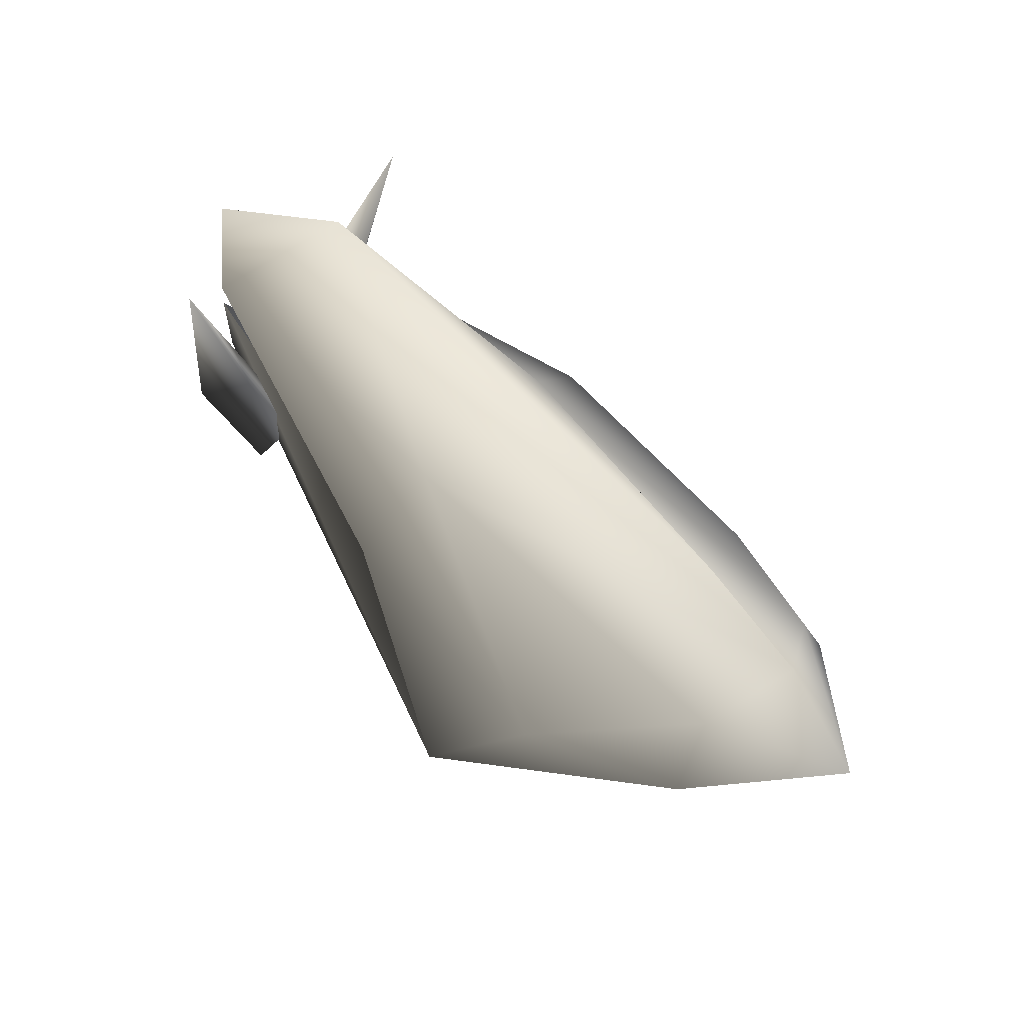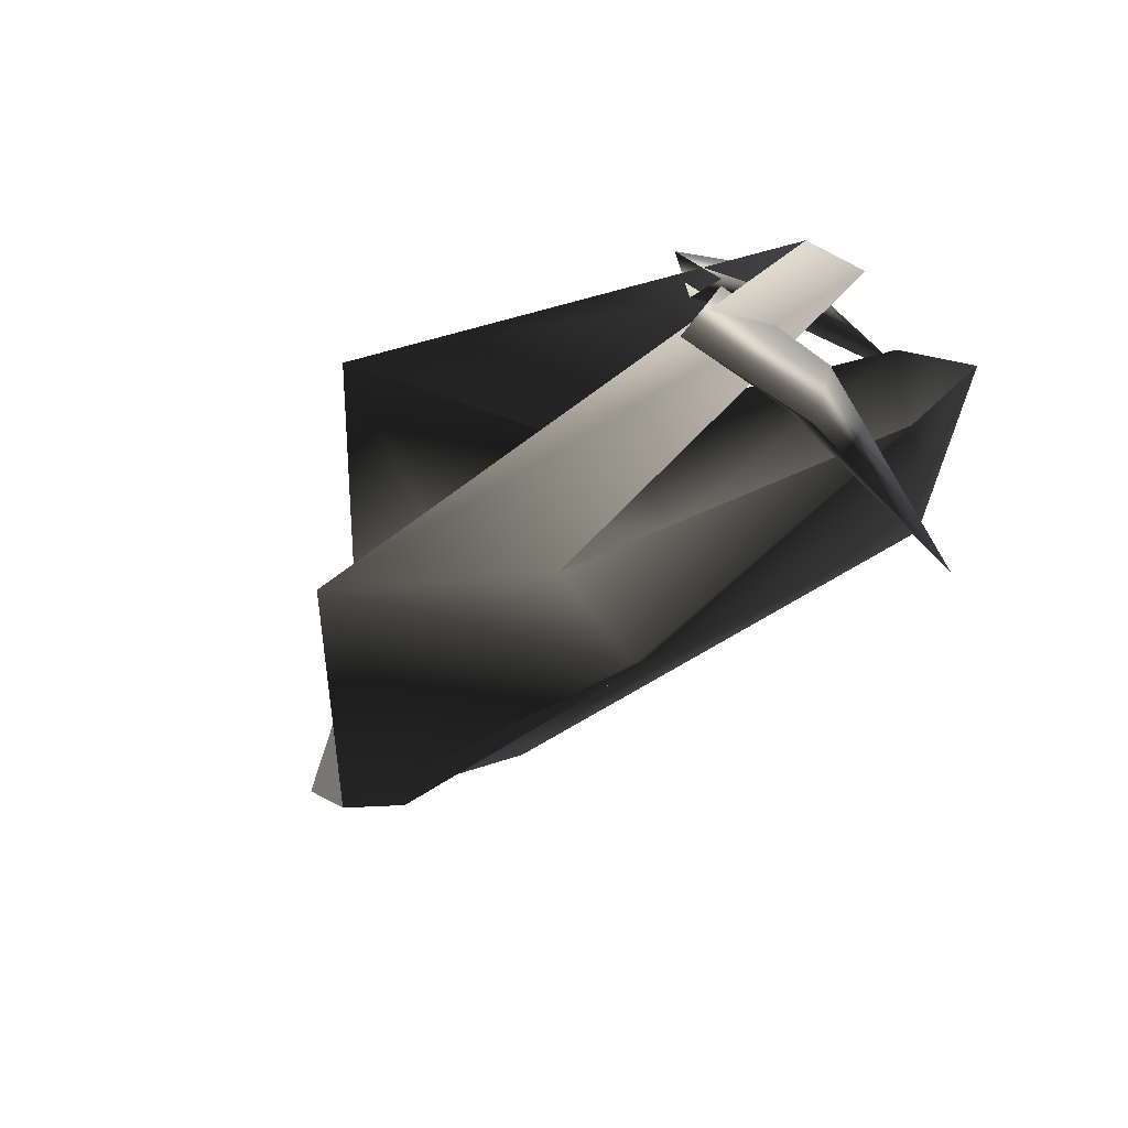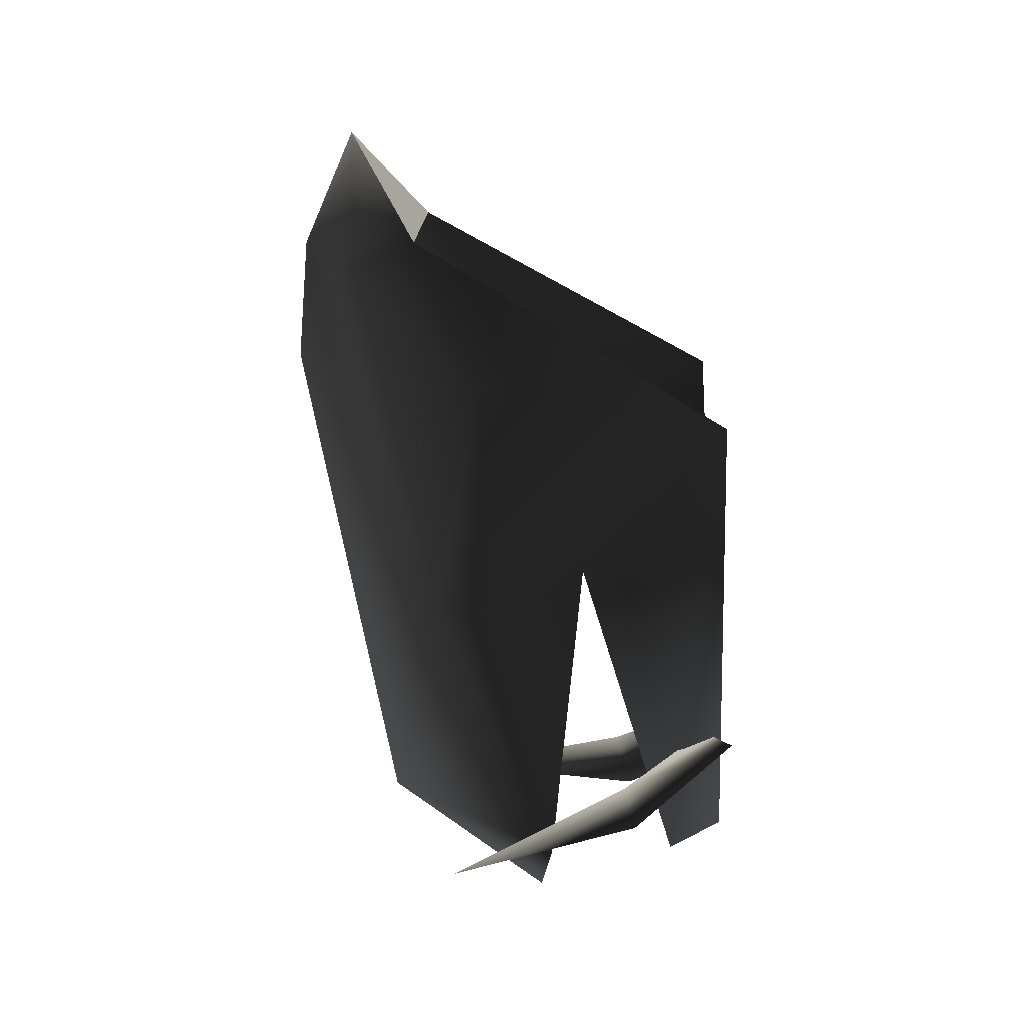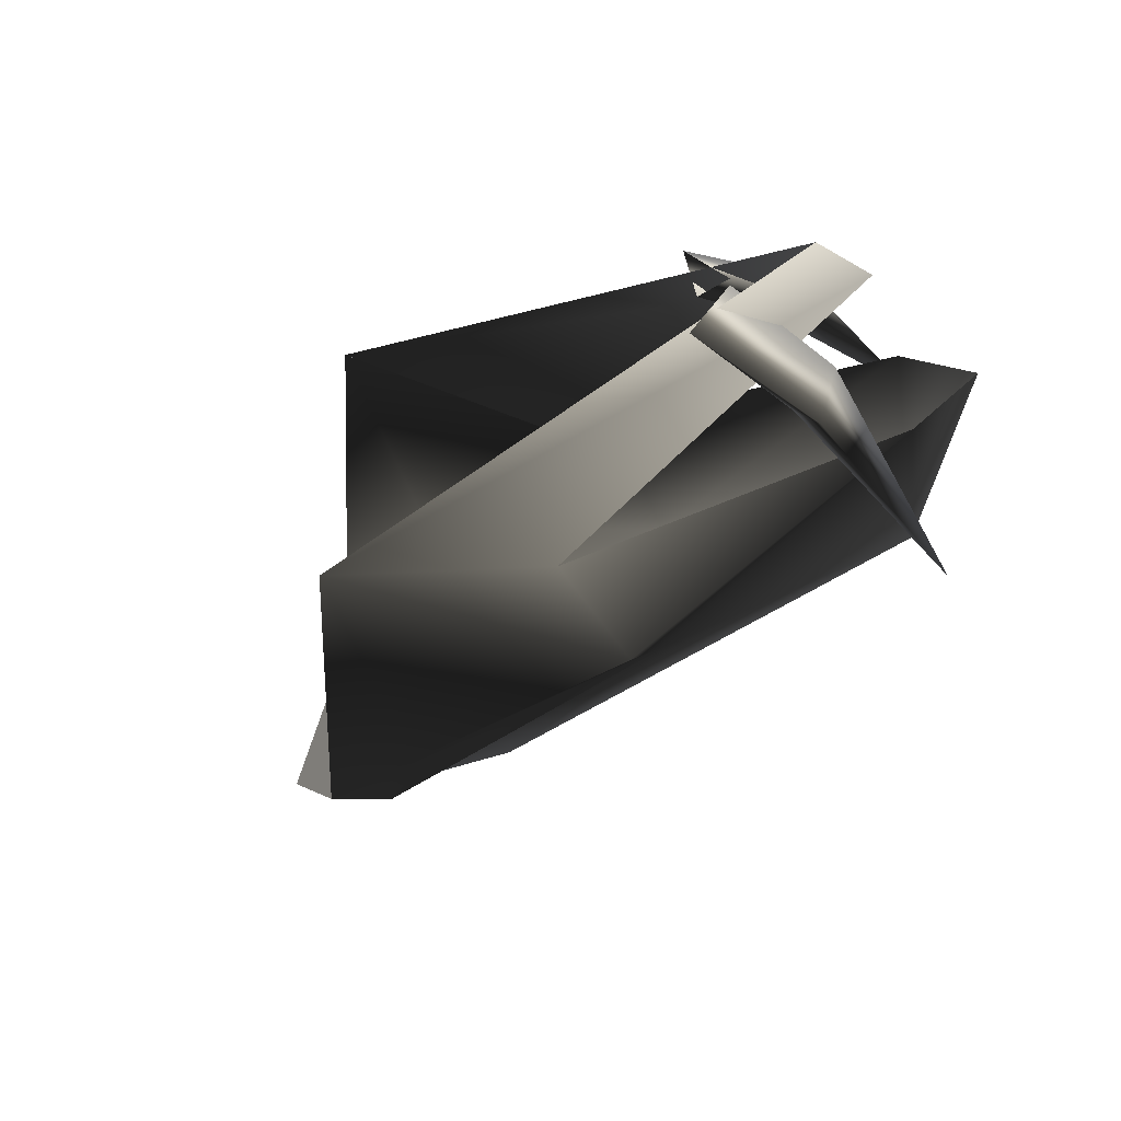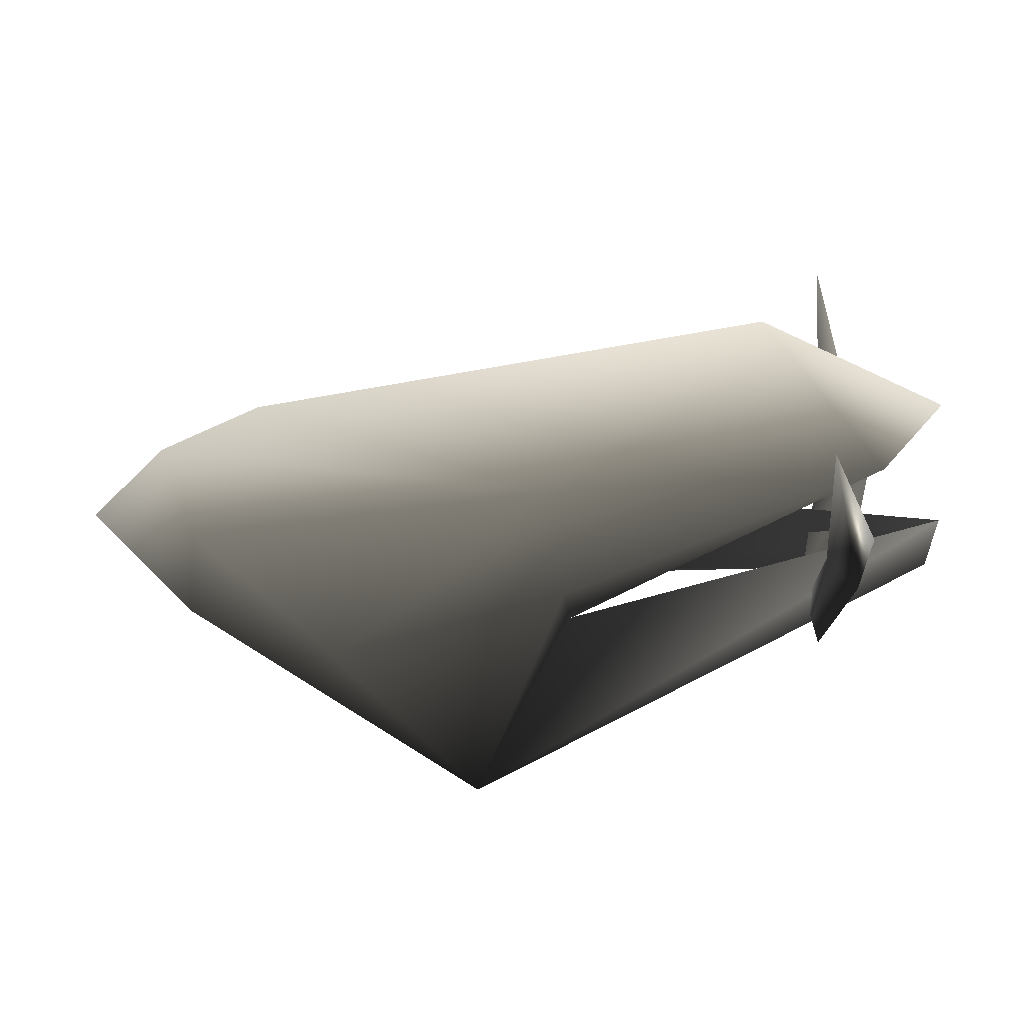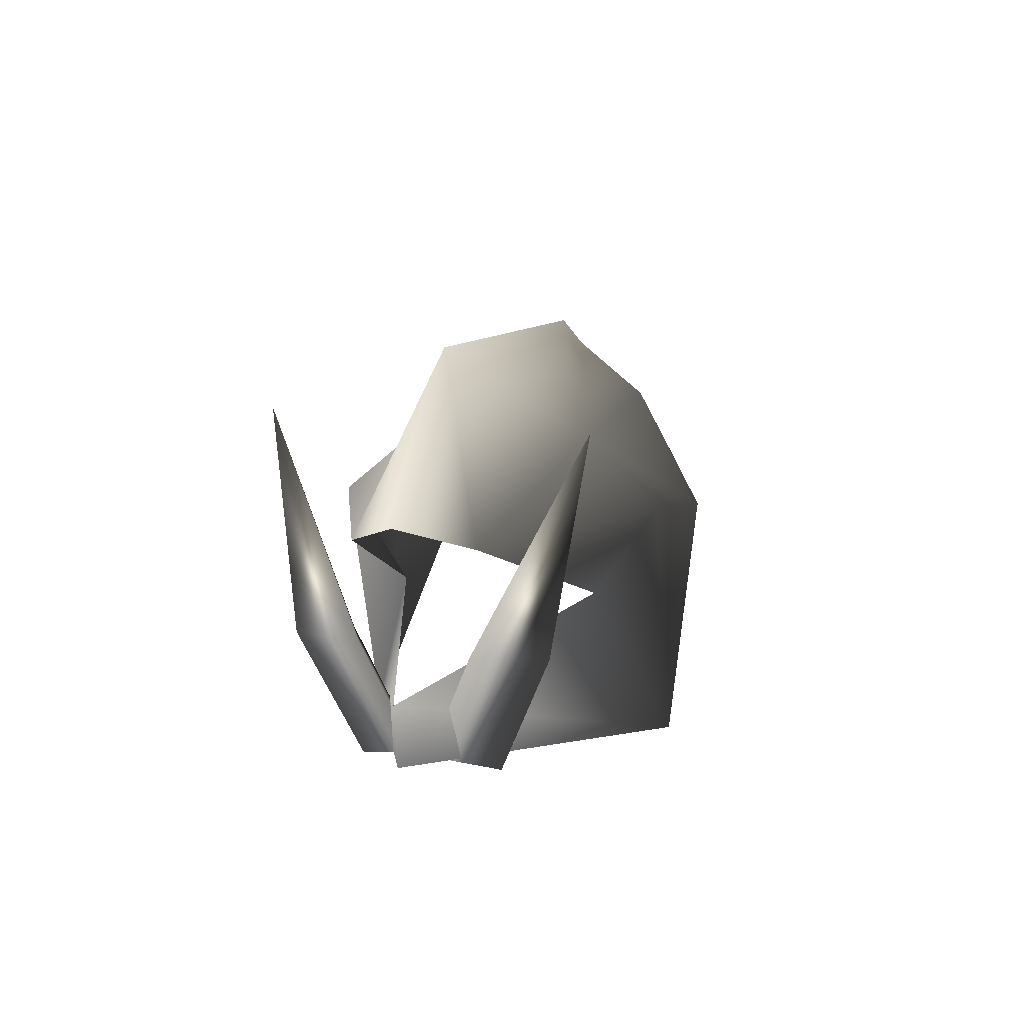
<metadata>
{"format":"obj","ext":"obj","renderer":"f3d","projection":"perspective","resolution":1024,"background":"white","views":[{"elev":52.0,"azim":-137.0,"up":"+Y"},{"elev":-47.6,"azim":53.8,"up":"+Z"},{"elev":-73.3,"azim":-64.9,"up":"+Z"},{"elev":-48.6,"azim":51.7,"up":"+Z"},{"elev":41.6,"azim":3.1,"up":"+Y"},{"elev":23.0,"azim":103.8,"up":"+Y"}]}
</metadata>
<code>
v -0.3152 0.05491 0.1182
v -0.3186 0.0587 -0.1171
v -0.438 0.08016 0.002112
v -0.3152 0.1318 -0.07824
v -0.438 0.08016 0.002112
v -0.354 0.1763 0.002548
v -0.3186 0.0587 -0.1171
v 0.05329 0.2118 -0.08725
v -0.2474 0.2377 0.002283
v -0.1654 0.05857 -0.1735
v -0.01976 -0.152 -0.1717
v 0.06968 0.1461 -0.1644
v 0.07793 0.05015 -0.1039
v 0.3871 0.2285 -0.06003
v 0.2576 0.3666 0.002924
v 0.05584 0.209 0.0867
v -0.3129 0.1292 0.08128
v -0.438 0.08016 0.002112
v -0.3152 0.05491 0.1182
v -0.01478 -0.158 0.1634
v 0.4594 0.04448 -0.006471
v 0.4653 0.1094 -0.005743
v 0.0809 0.04689 0.09843
v 0.07446 0.1409 0.1617
v 0.3887 0.2266 0.0531
v -0.1603 0.05297 0.1732
v 0.4456 0.2672 -0.001693
v 0.3422 0.1175 -0.0757
v 0.3243 0.3213 -0.1465
v 0.3696 0.1204 -0.122
v 0.3464 -0.01145 0.06281
v 0.3418 0.1181 0.06957
v 0.3331 0.01478 0.0257
v 0.3914 0.1265 0.04778
v 0.3248 0.3202 0.1452
v 0.3699 0.12 0.1156
v 0.3782 0.0141 0.002418
v 0.334 0.01319 -0.03409
v 0.3469 -0.01219 -0.07196
v 0.392 0.1254 -0.05437
v 0.3794 0.01198 -0.01141
g BOARSKULL
o BOARSKULL0
f 1 2 3
f 4 5 6
f 4 7 5
f 8 6 9
f 8 4 6
f 8 10 4
f 4 10 7
f 10 11 7
f 12 11 10
f 8 12 10
f 13 11 12
f 12 14 13
f 8 14 12
f 15 14 8
f 8 9 15
f 16 15 9
f 16 9 6
f 16 6 17
f 17 6 18
f 17 18 19
f 20 21 22
f 11 22 21
f 22 11 13
f 22 23 20
f 23 24 20
f 23 25 24
f 16 17 26
f 17 19 26
f 15 27 14
f 15 25 27
f 15 16 25
f 16 24 25
f 16 26 24
f 24 26 20
f 26 19 20
o BOARSKULL1
f 28 29 30
f 31 32 33
f 33 32 34
f 32 35 34
f 34 35 36
f 36 35 32
f 31 36 32
f 34 36 31
f 37 34 31
f 33 34 37
f 38 28 39
f 40 28 38
f 40 29 28
f 30 29 40
f 41 40 38
f 39 40 41
f 39 30 40
f 28 30 39

</code>
